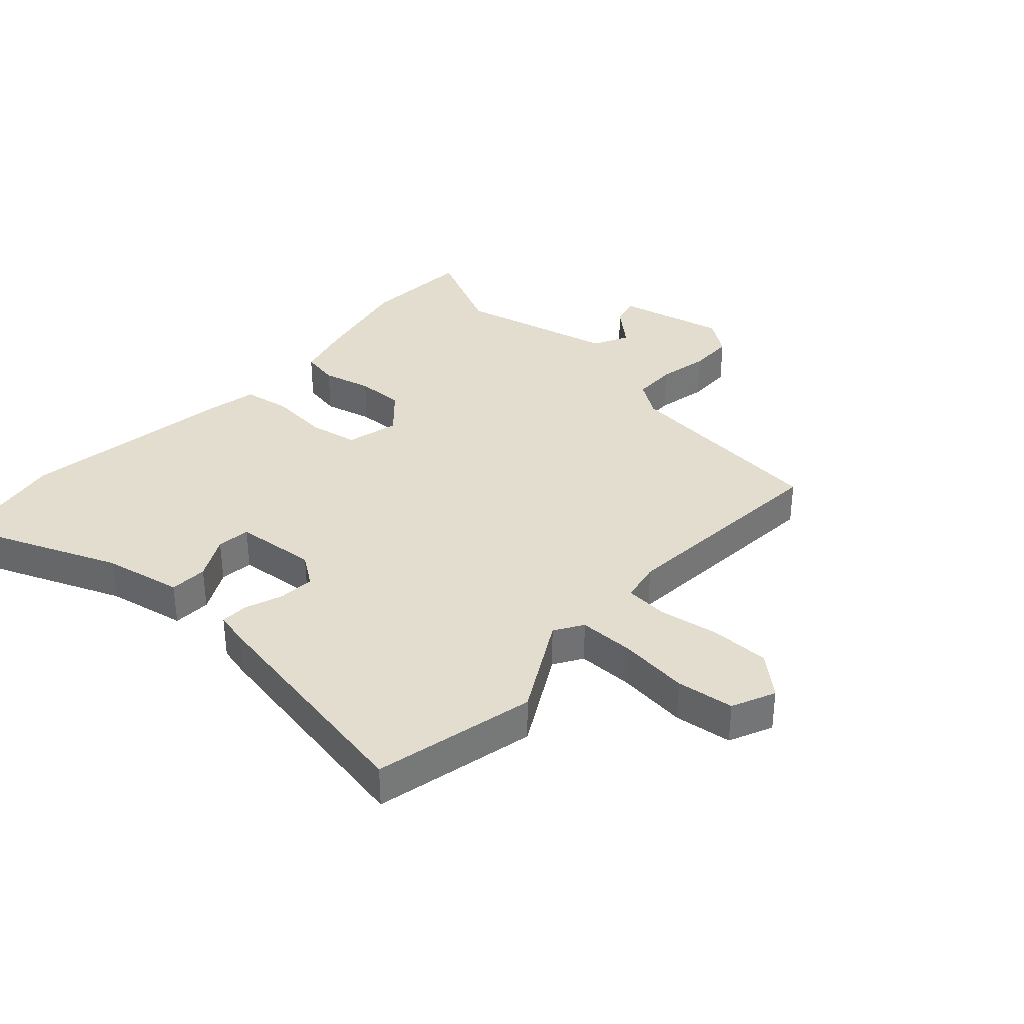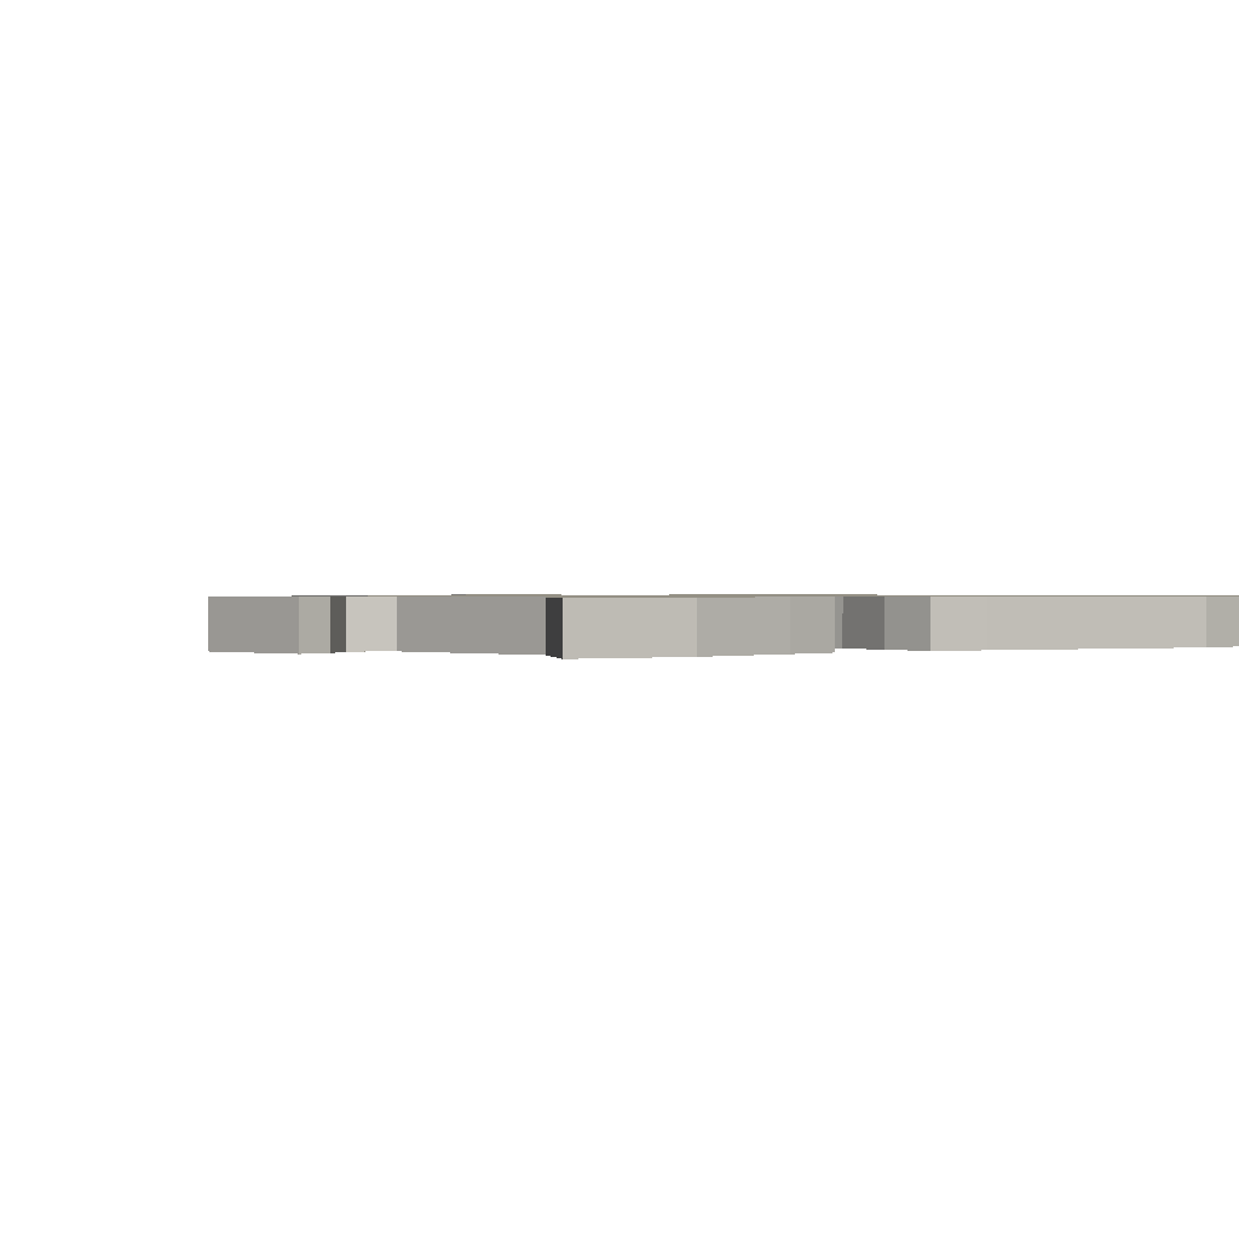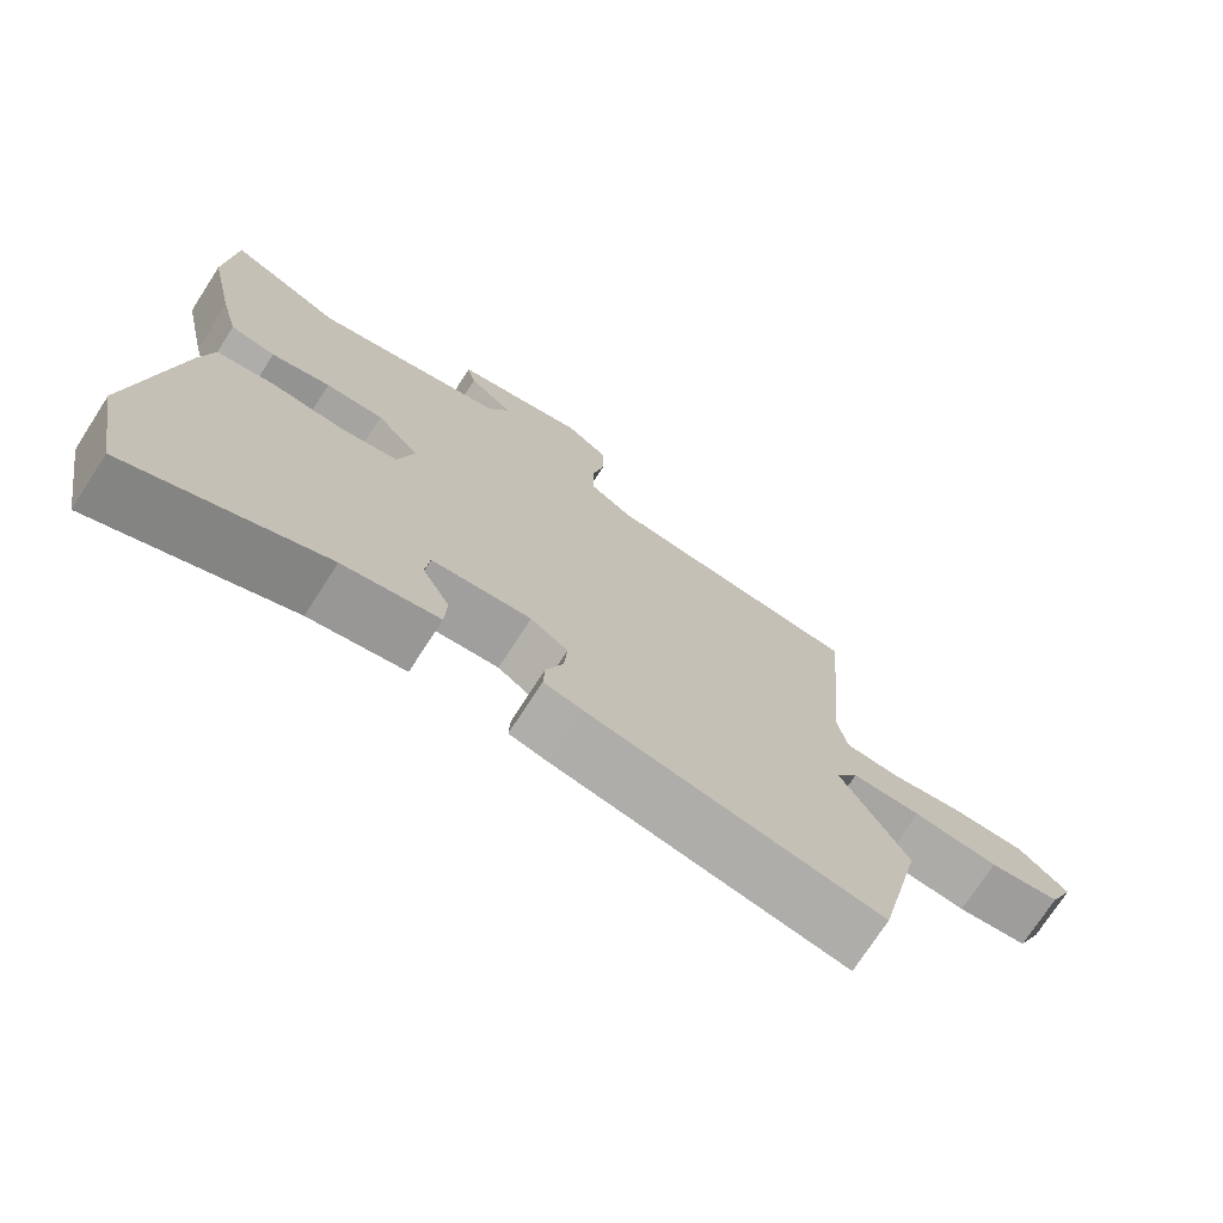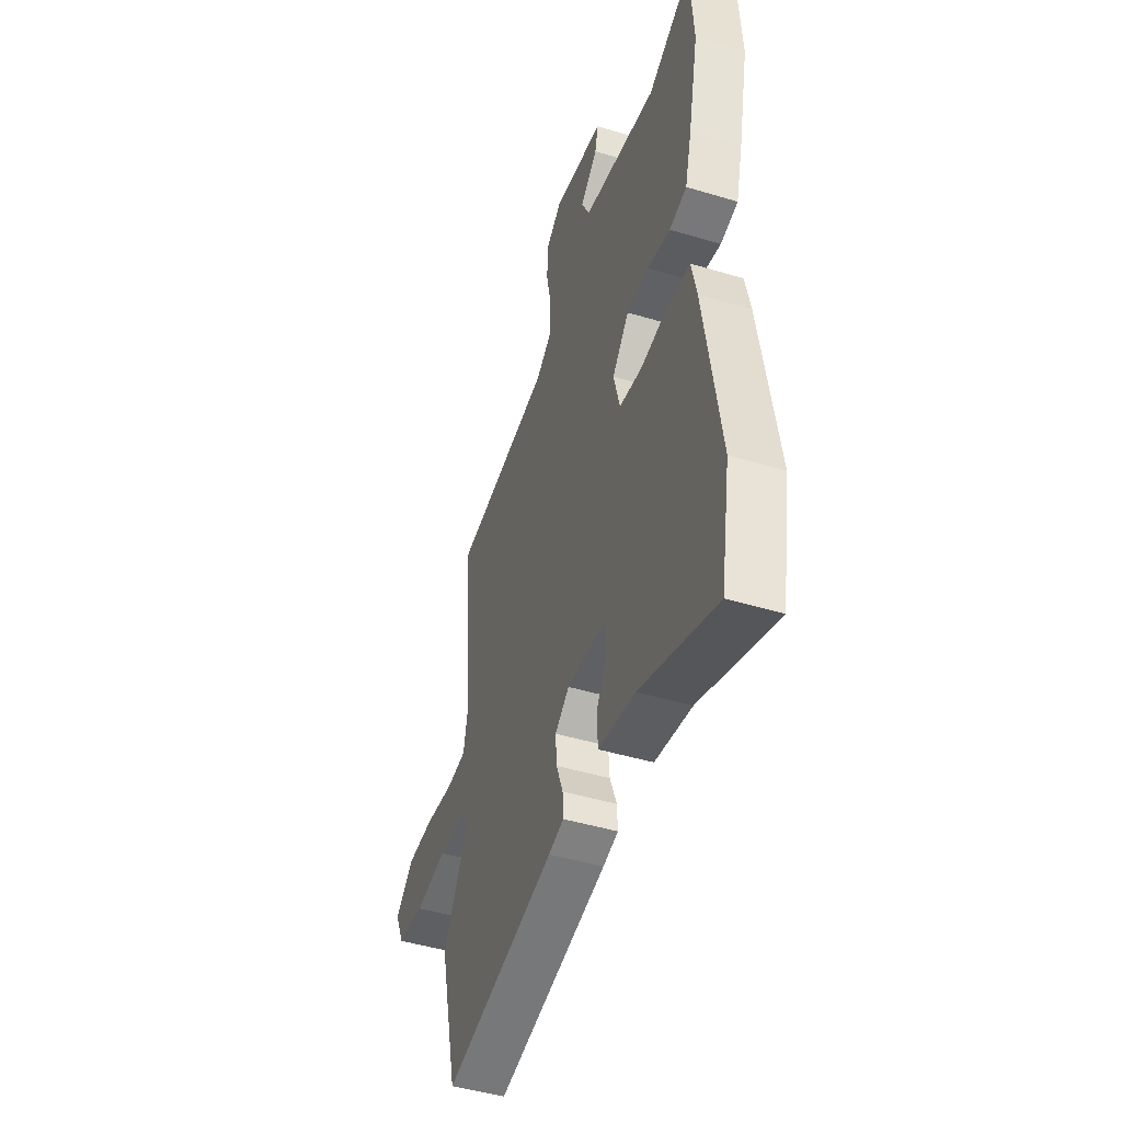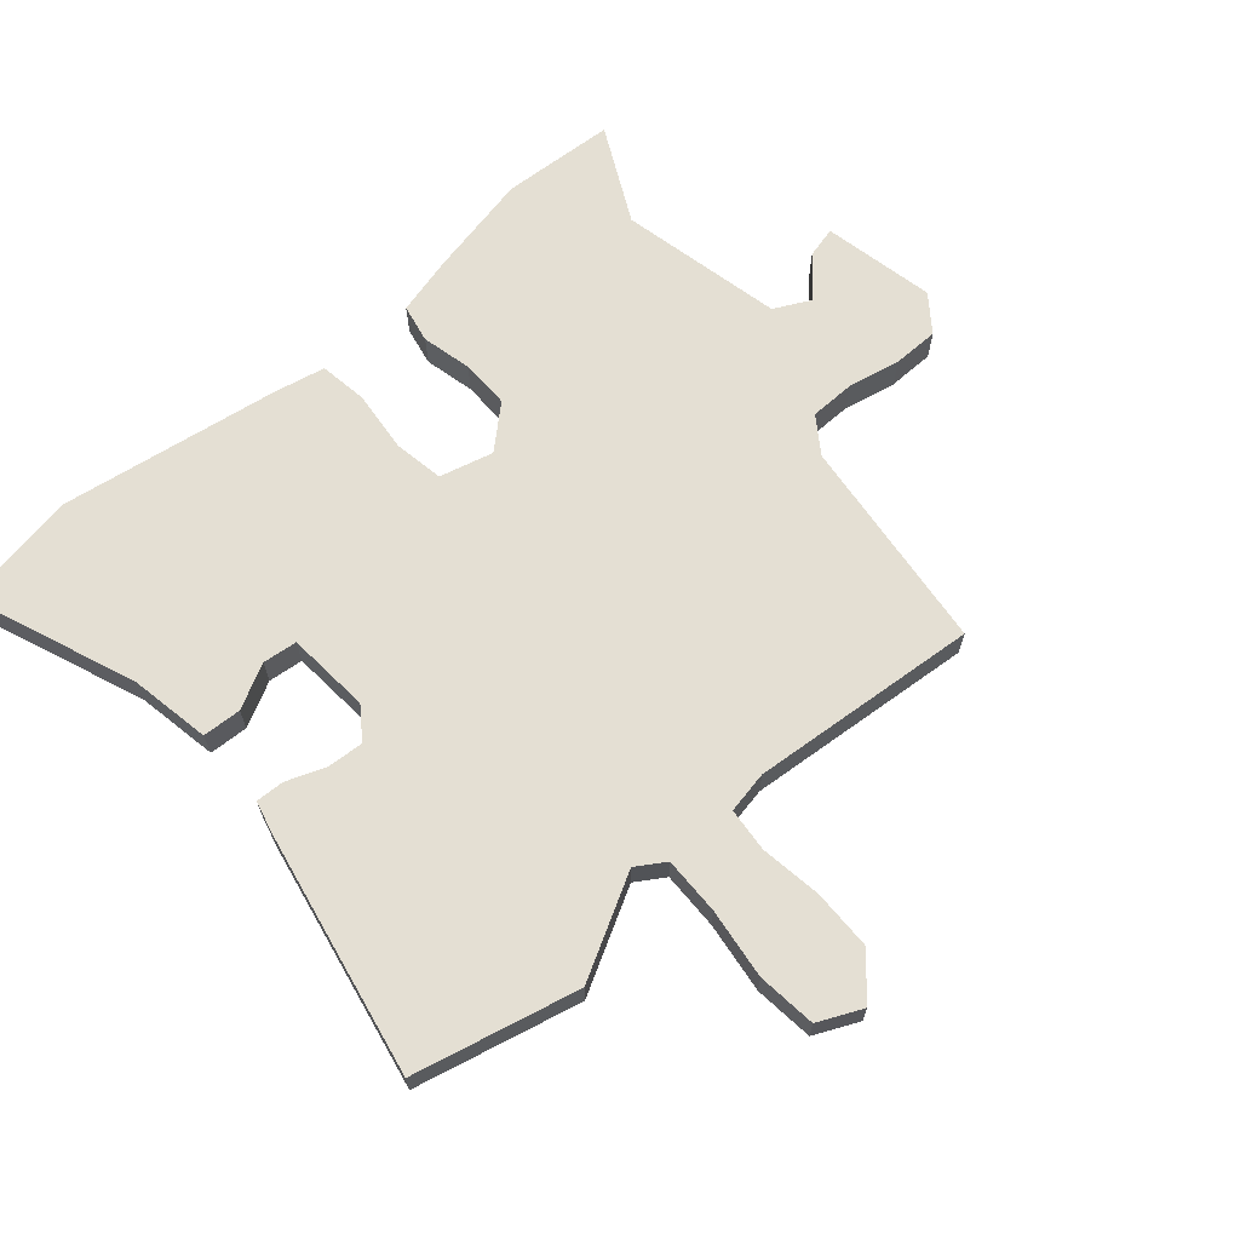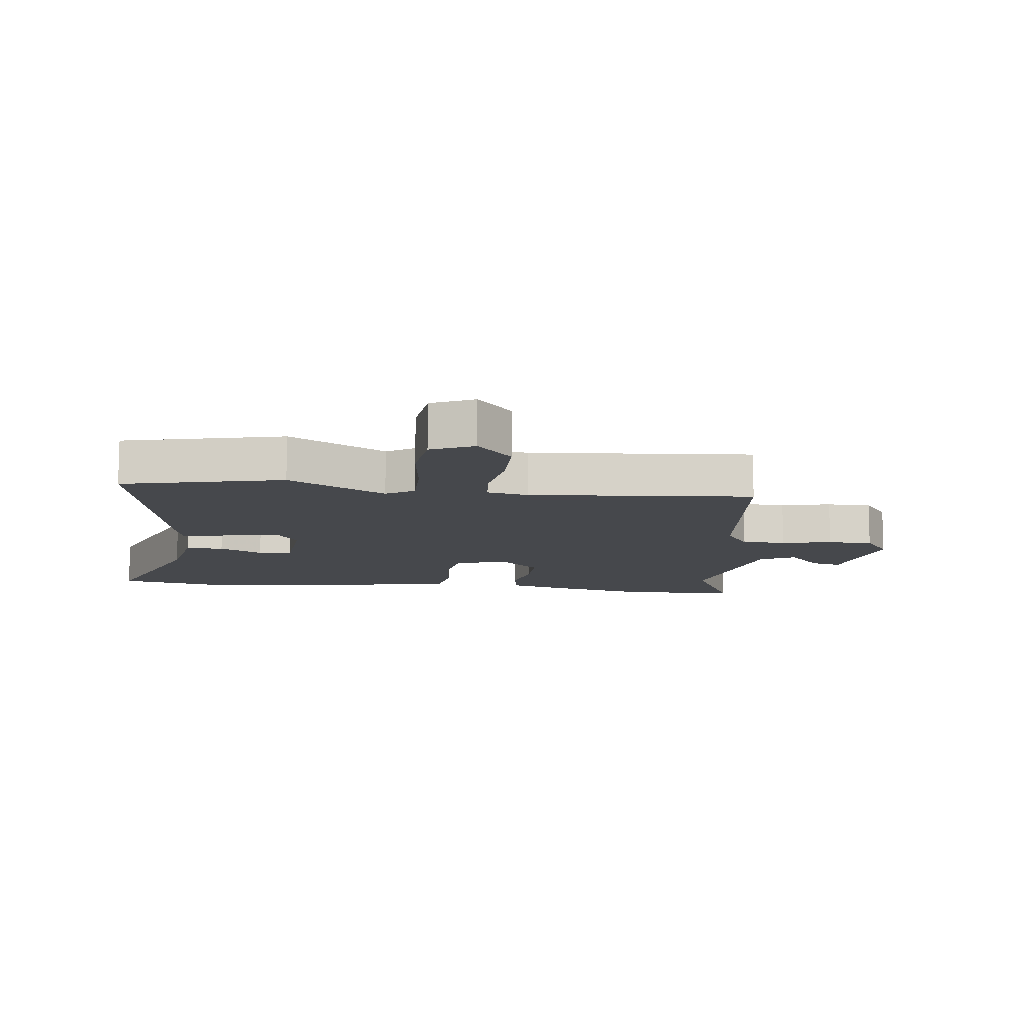
<metadata>
{"format":"obj","ext":"obj","renderer":"f3d","projection":"perspective","resolution":1024,"background":"white","views":[{"elev":34.9,"azim":-138.1,"up":"+Y"},{"elev":0.7,"azim":55.5,"up":"+Y"},{"elev":-73.7,"azim":147.1,"up":"+Z"},{"elev":-46.7,"azim":71.2,"up":"+Z"},{"elev":66.5,"azim":-130.7,"up":"+Y"},{"elev":-11.1,"azim":-96.8,"up":"+Y"}]}
</metadata>
<code>
v 0.493 0.07 0.613
v 0.504 0.07 0.432
v 0.468 0.07 0.264
v 0.444 0.07 0.173
v 0.383 0.07 0.161
v 0.303 0.07 0.18
v 0.225 0.07 0.181
v 0.166 0.07 0.116
v 0.188 0.07 0.03
v 0.268 0.07 0.016
v 0.366 0.07 0.026
v 0.443 0.07 0.014
v 0.46 0.07 -0.068
v 0.514 0.07 -0.42
v 0.48 0.07 -0.611
v 0.216 0.07 -0.506
v 0.087 0.07 -0.482
v 0.084 0.07 -0.42
v 0.121 0.07 -0.349
v 0.115 0.07 -0.294
v -0.019 0.07 -0.283
v -0.069 0.07 -0.319
v -0.065 0.07 -0.377
v -0.042 0.07 -0.439
v -0.04 0.07 -0.485
v -0.093 0.07 -0.498
v -0.483 0.07 -0.573
v -0.544 0.07 -0.31
v -0.456 0.07 -0.15
v -0.485 0.07 -0.104
v -0.577 0.07 -0.105
v -0.69 0.07 -0.119
v -0.784 0.07 -0.108
v -0.816 0.07 -0.038
v -0.751 0.07 0.02
v -0.654 0.07 0.021
v -0.556 0.07 0.006
v -0.486 0.07 0.012
v -0.473 0.07 0.079
v -0.503 0.07 0.445
v -0.156 0.07 0.483
v -0.098 0.07 0.523
v -0.097 0.07 0.595
v -0.114 0.07 0.678
v -0.113 0.07 0.752
v -0.055 0.07 0.795
v 0.123 0.07 0.757
v 0.111 0.07 0.708
v 0.05 0.07 0.653
v 0.079 0.07 0.595
v 0.339 0.07 0.537
v 0.493 0 0.613
v 0.504 0 0.432
v 0.468 0 0.264
v 0.444 0 0.173
v 0.383 0 0.161
v 0.303 0 0.18
v 0.225 0 0.181
v 0.166 0 0.116
v 0.188 0 0.03
v 0.268 0 0.016
v 0.366 0 0.026
v 0.443 0 0.014
v 0.46 0 -0.068
v 0.514 0 -0.42
v 0.48 0 -0.611
v 0.216 0 -0.506
v 0.087 0 -0.482
v 0.084 0 -0.42
v 0.121 0 -0.349
v 0.115 0 -0.294
v -0.019 0 -0.283
v -0.069 0 -0.319
v -0.065 0 -0.377
v -0.042 0 -0.439
v -0.04 0 -0.485
v -0.093 0 -0.498
v -0.483 0 -0.573
v -0.544 0 -0.31
v -0.456 0 -0.15
v -0.485 0 -0.104
v -0.577 0 -0.105
v -0.69 0 -0.119
v -0.784 0 -0.108
v -0.816 0 -0.038
v -0.751 0 0.02
v -0.654 0 0.021
v -0.556 0 0.006
v -0.486 0 0.012
v -0.473 0 0.079
v -0.503 0 0.445
v -0.156 0 0.483
v -0.098 0 0.523
v -0.097 0 0.595
v -0.114 0 0.678
v -0.113 0 0.752
v -0.055 0 0.795
v 0.123 0 0.757
v 0.111 0 0.708
v 0.05 0 0.653
v 0.079 0 0.595
v 0.339 0 0.537
f 46 47 48 49
f 46 49 50
f 43 44 45 46
f 42 43 46 50
f 41 42 50 51
f 39 40 41 51
f 34 35 36 37
f 34 37 38
f 31 32 33 34
f 30 31 34 38
f 29 30 38 39
f 27 28 29
f 26 27 29
f 23 24 25 26
f 22 23 26 29
f 21 22 29 39
f 16 17 18 19
f 16 19 20
f 15 16 20
f 14 15 20
f 13 14 20
f 10 11 12 13
f 9 10 13 20
f 8 9 20 21
f 3 4 5 6
f 3 6 7
f 2 3 7
f 1 2 7
f 51 1 7 8
f 8 21 39 51
f 100 99 98 97
f 101 100 97
f 97 96 95 94
f 101 97 94 93
f 102 101 93 92
f 102 92 91 90
f 88 87 86 85
f 89 88 85
f 85 84 83 82
f 89 85 82 81
f 90 89 81 80
f 80 79 78
f 80 78 77
f 77 76 75 74
f 80 77 74 73
f 90 80 73 72
f 70 69 68 67
f 71 70 67
f 71 67 66
f 71 66 65
f 71 65 64
f 64 63 62 61
f 71 64 61 60
f 72 71 60 59
f 57 56 55 54
f 58 57 54
f 58 54 53
f 58 53 52
f 59 58 52 102
f 102 90 72 59
f 1 52 53 2
f 2 53 54 3
f 3 54 55 4
f 4 55 56 5
f 5 56 57 6
f 6 57 58 7
f 7 58 59 8
f 8 59 60 9
f 9 60 61 10
f 10 61 62 11
f 11 62 63 12
f 12 63 64 13
f 13 64 65 14
f 14 65 66 15
f 15 66 67 16
f 16 67 68 17
f 17 68 69 18
f 18 69 70 19
f 19 70 71 20
f 20 71 72 21
f 21 72 73 22
f 22 73 74 23
f 23 74 75 24
f 24 75 76 25
f 25 76 77 26
f 26 77 78 27
f 27 78 79 28
f 28 79 80 29
f 29 80 81 30
f 30 81 82 31
f 31 82 83 32
f 32 83 84 33
f 33 84 85 34
f 34 85 86 35
f 35 86 87 36
f 36 87 88 37
f 37 88 89 38
f 38 89 90 39
f 39 90 91 40
f 40 91 92 41
f 41 92 93 42
f 42 93 94 43
f 43 94 95 44
f 44 95 96 45
f 45 96 97 46
f 46 97 98 47
f 47 98 99 48
f 48 99 100 49
f 49 100 101 50
f 50 101 102 51
f 51 102 52 1

</code>
